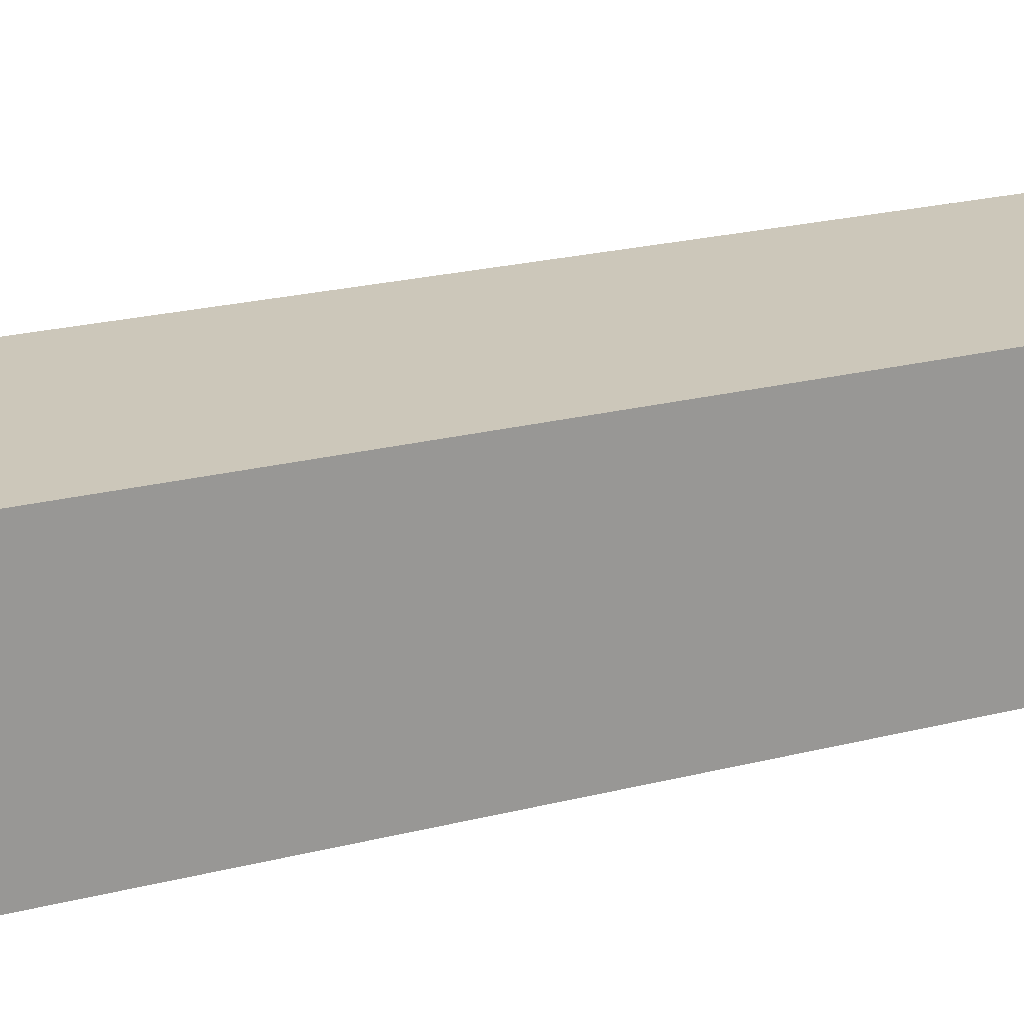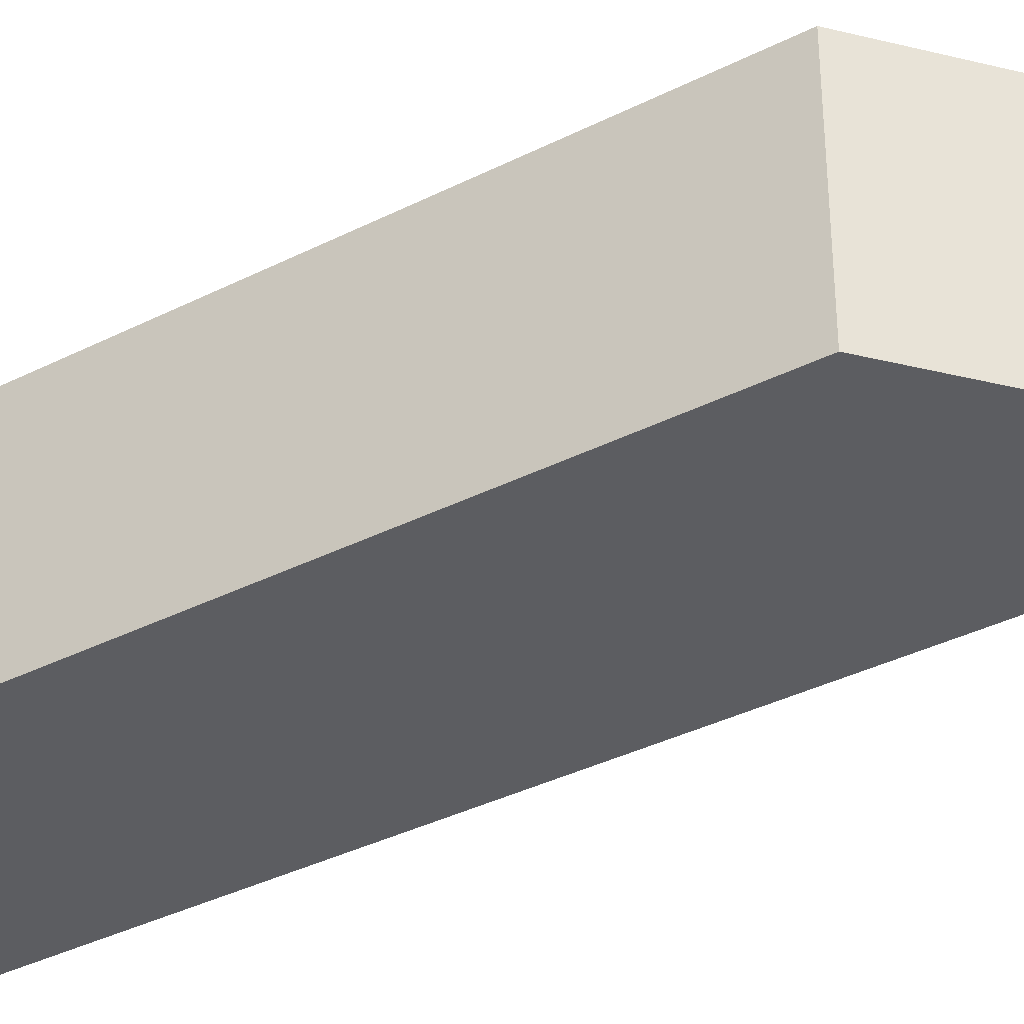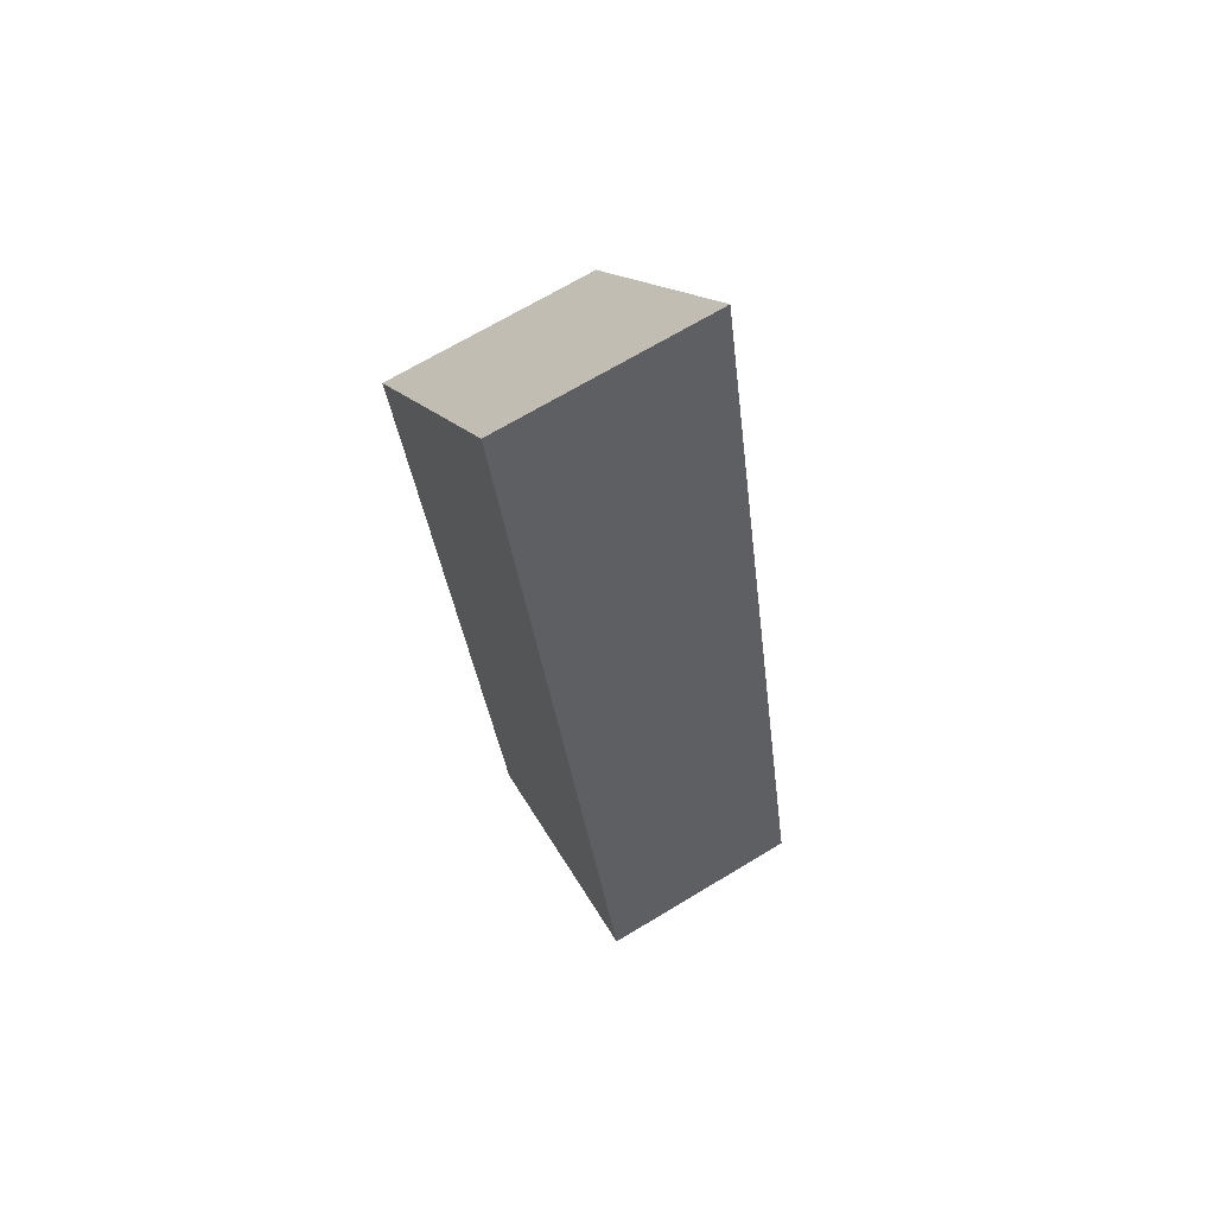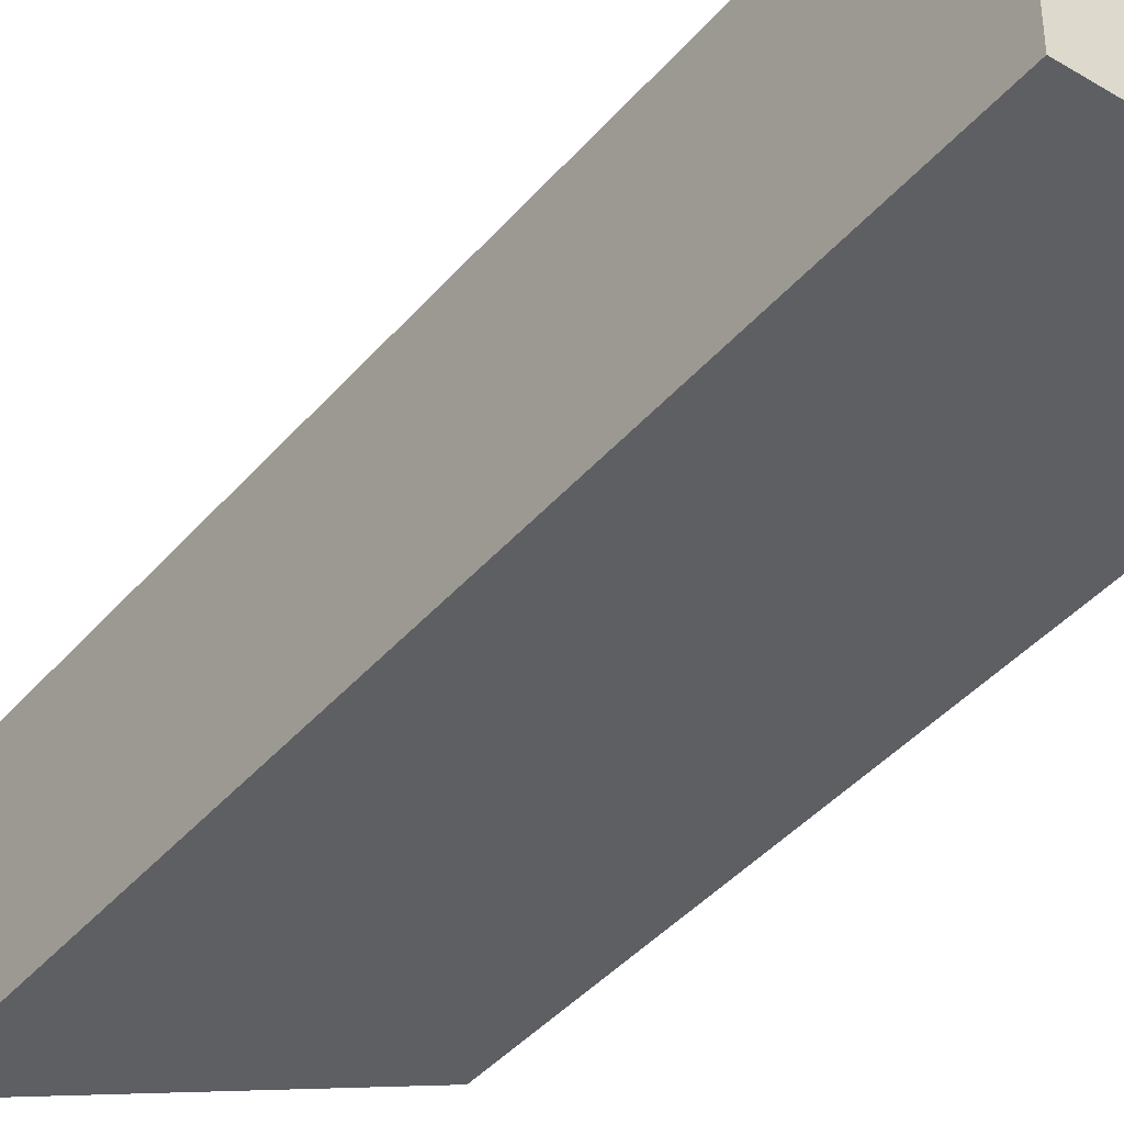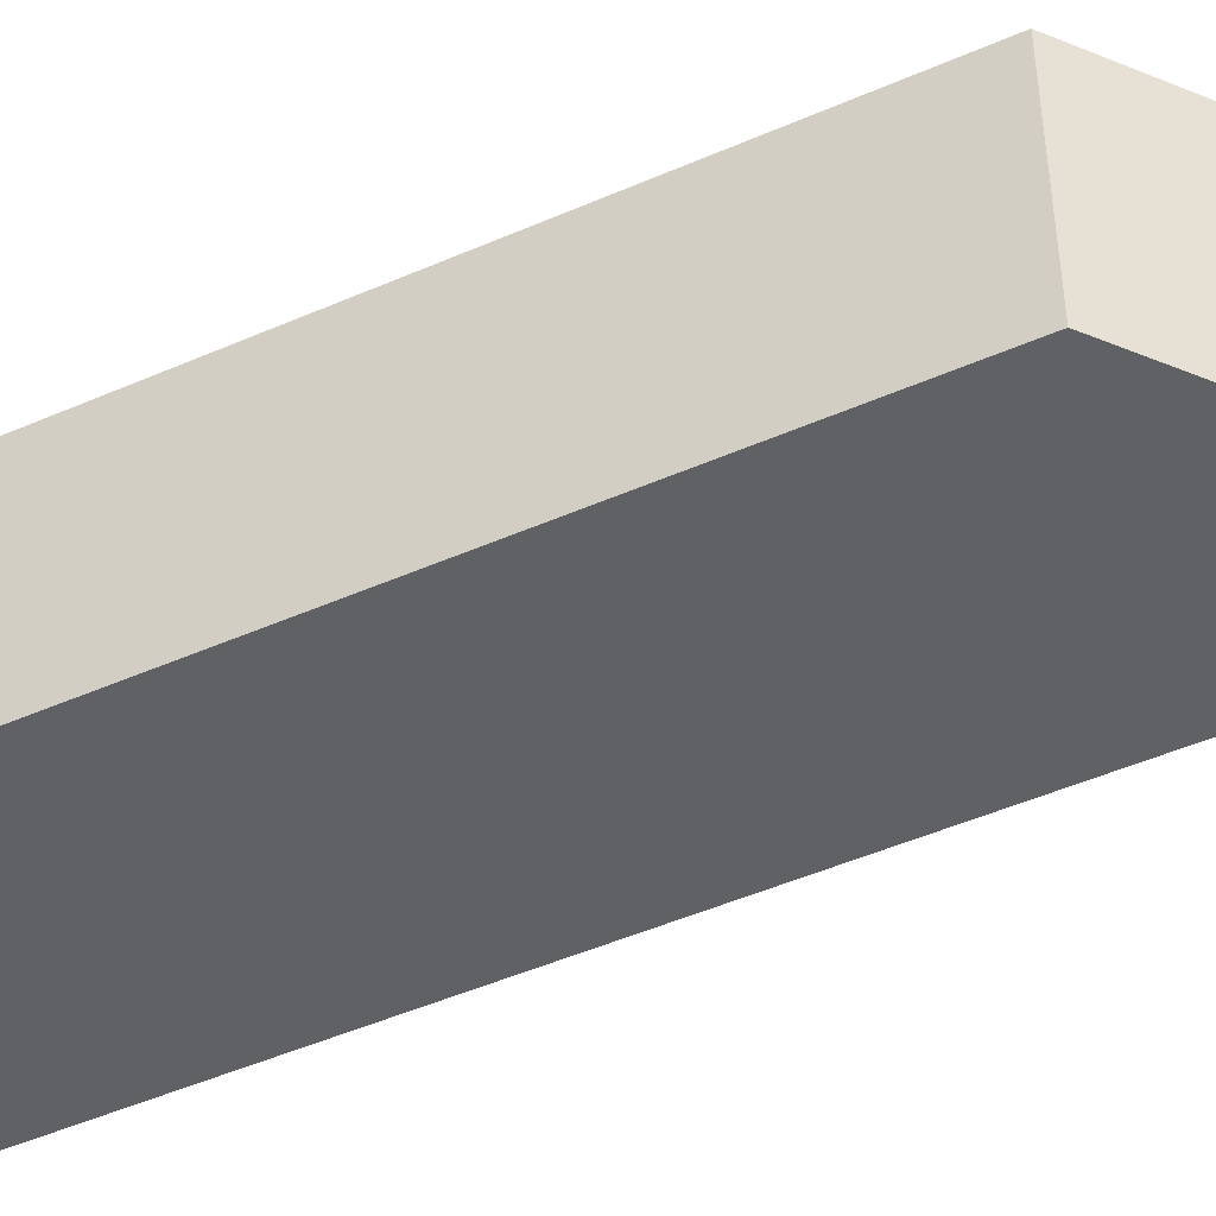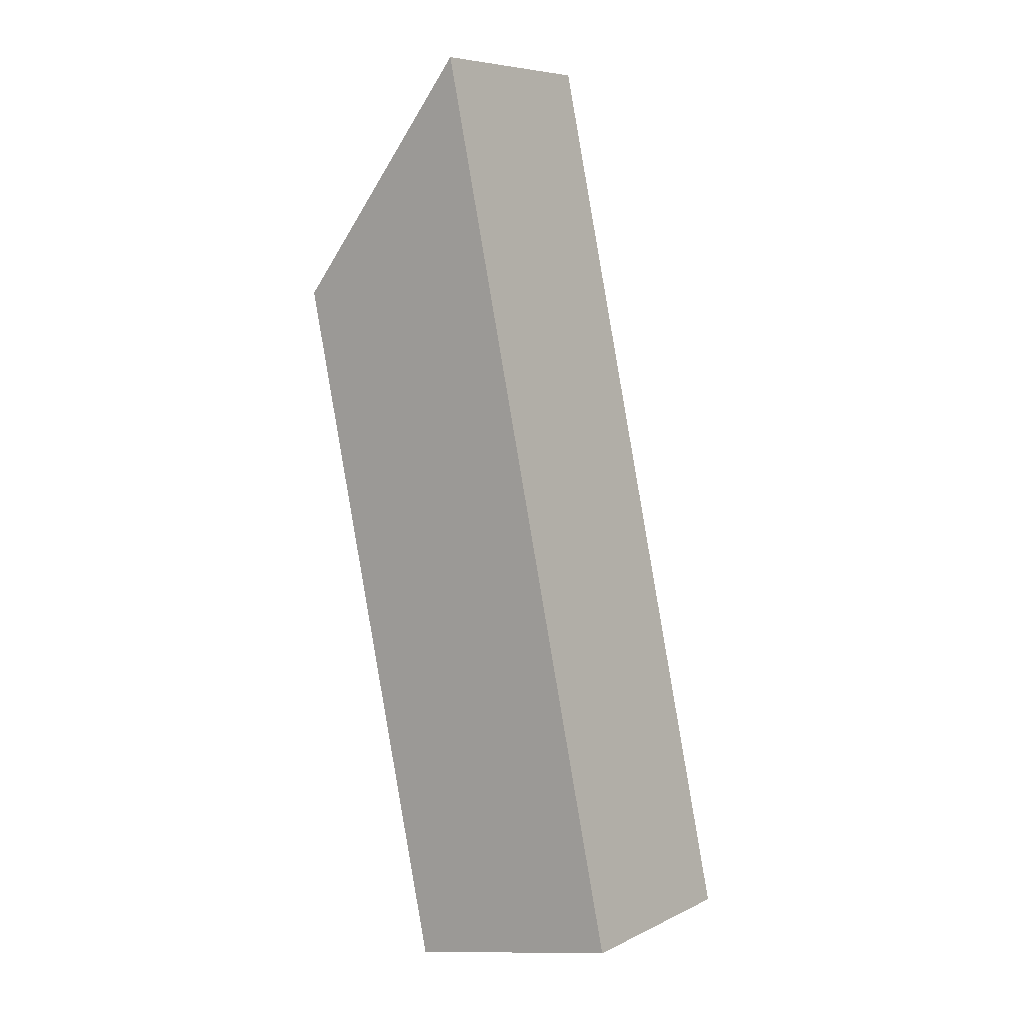
<metadata>
{"format":"obj","ext":"obj","renderer":"f3d","projection":"perspective","resolution":1024,"background":"white","views":[{"elev":21.5,"azim":53.3,"up":"+Z"},{"elev":-36.7,"azim":111.2,"up":"+Z"},{"elev":69.1,"azim":-121.1,"up":"+Y"},{"elev":-40.9,"azim":-48.4,"up":"+Z"},{"elev":-48.1,"azim":104.1,"up":"+Z"},{"elev":7.0,"azim":-143.3,"up":"+Y"}]}
</metadata>
<code>
o Cube.004_Cube.008
v -4.337 10.56 1.816
v -3.658 13.74 1.816
v -4.337 10.56 1.079
v -3.658 13.74 1.079
v -3.518 10.38 1.816
v -2.982 12.9 1.816
v -3.518 10.38 1.079
v -2.982 12.9 1.079
f 2 3 1
f 3 8 7
f 7 6 5
f 6 1 5
f 7 1 3
f 8 2 6
f 2 4 3
f 3 4 8
f 7 8 6
f 6 2 1
f 7 5 1
f 8 4 2

</code>
